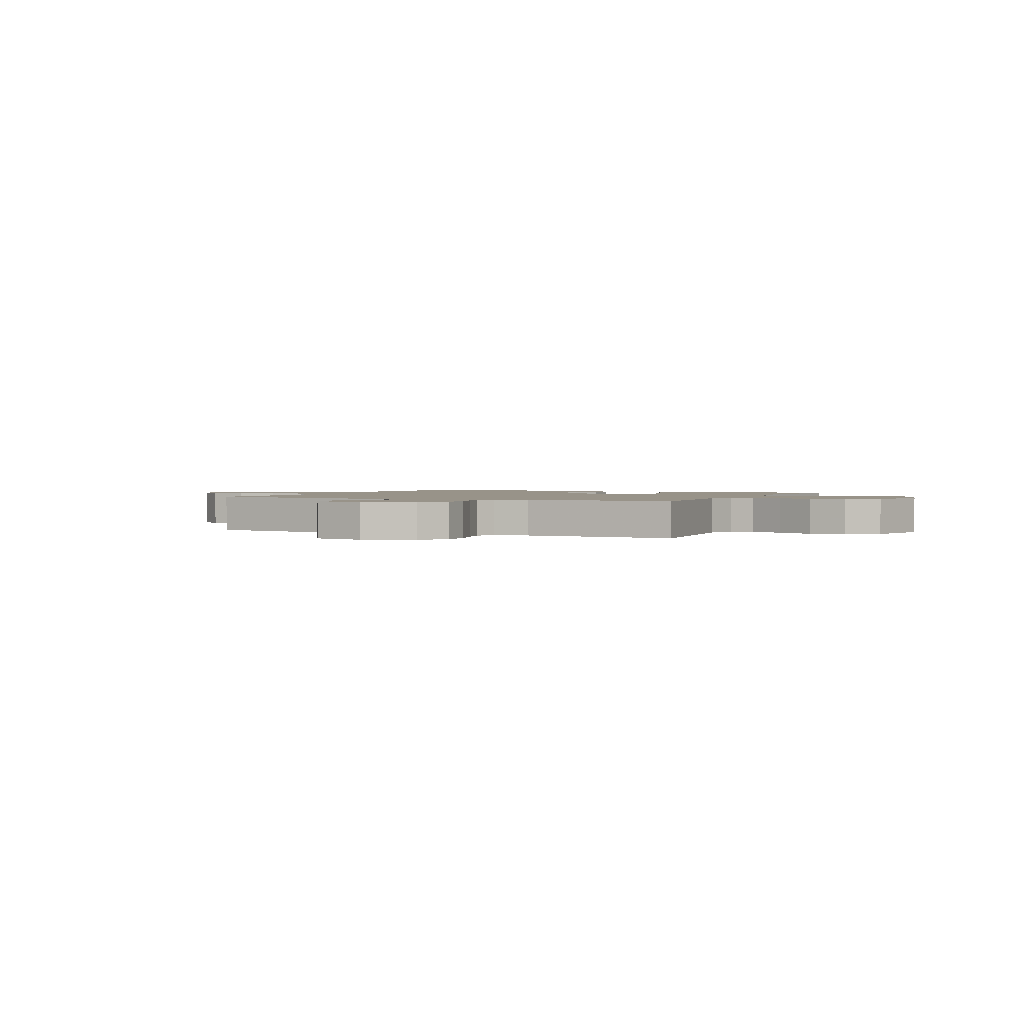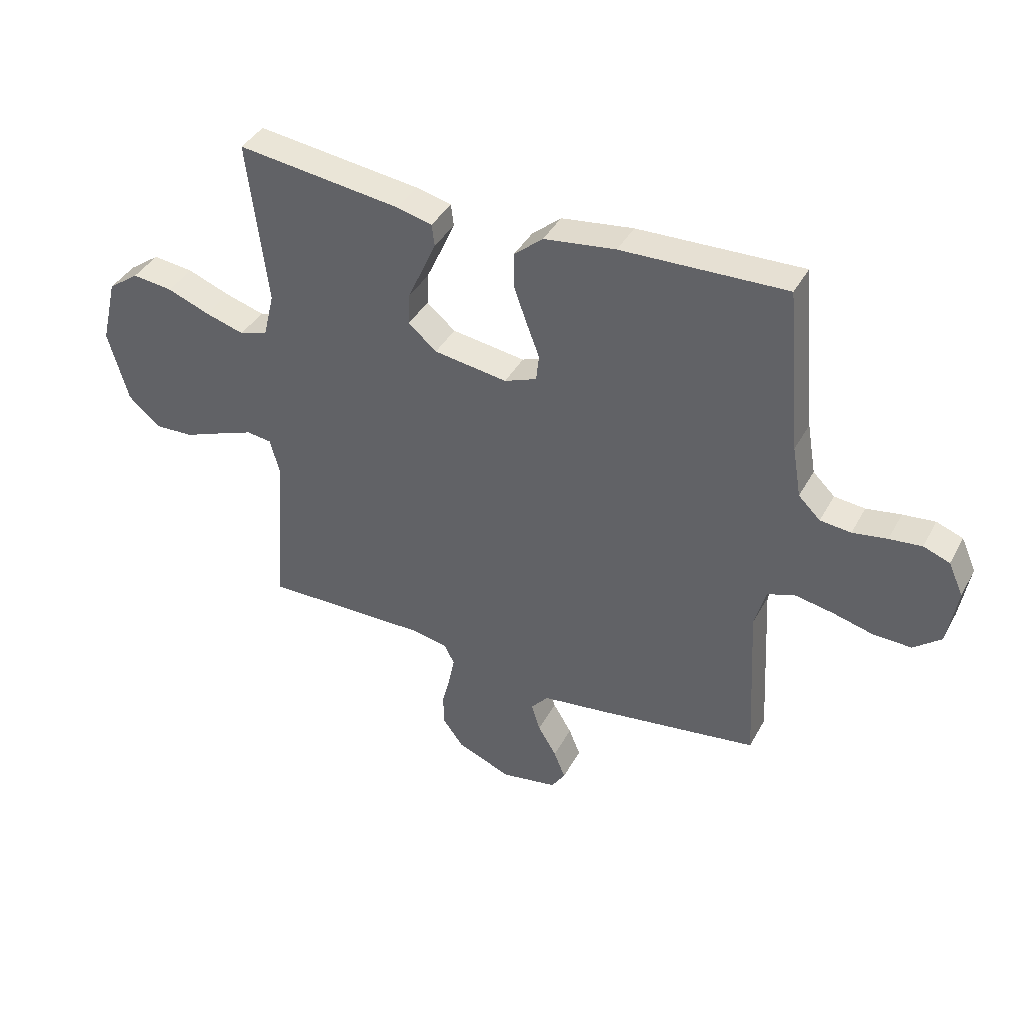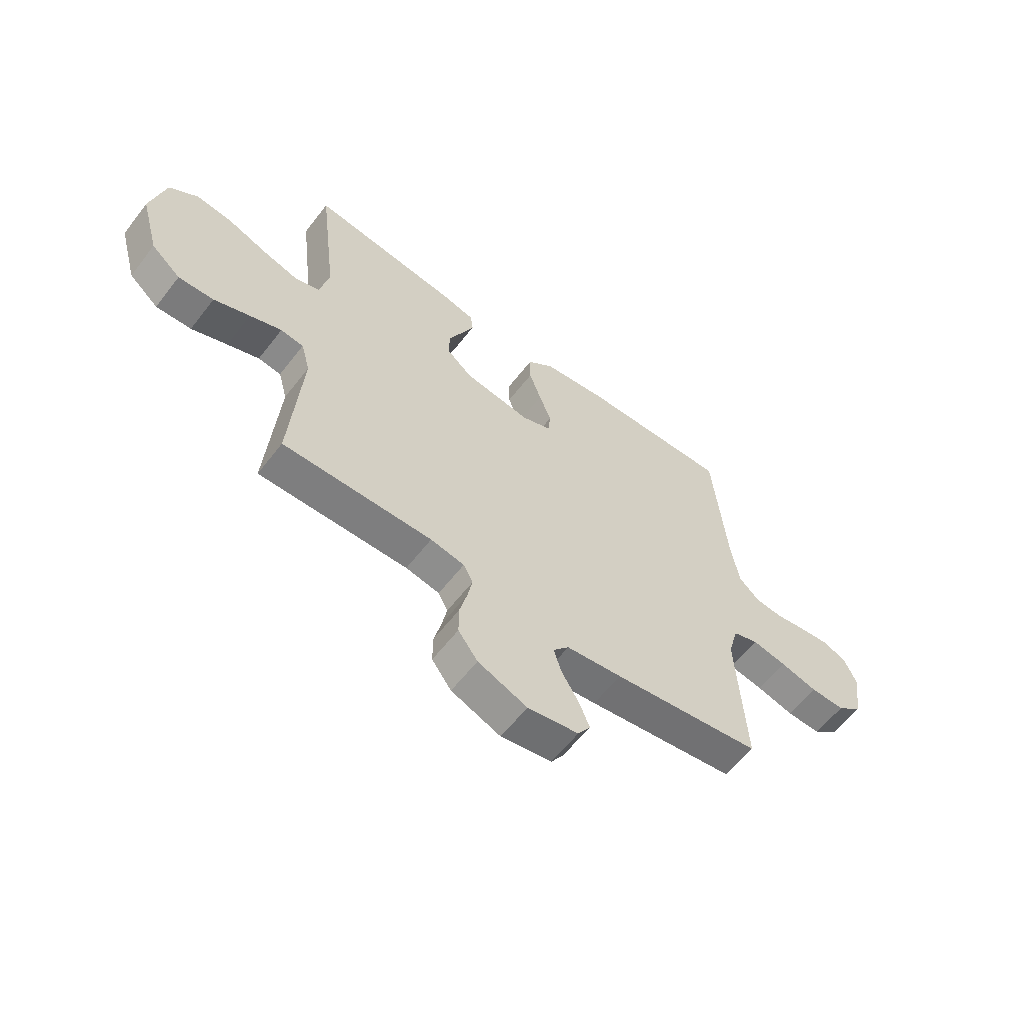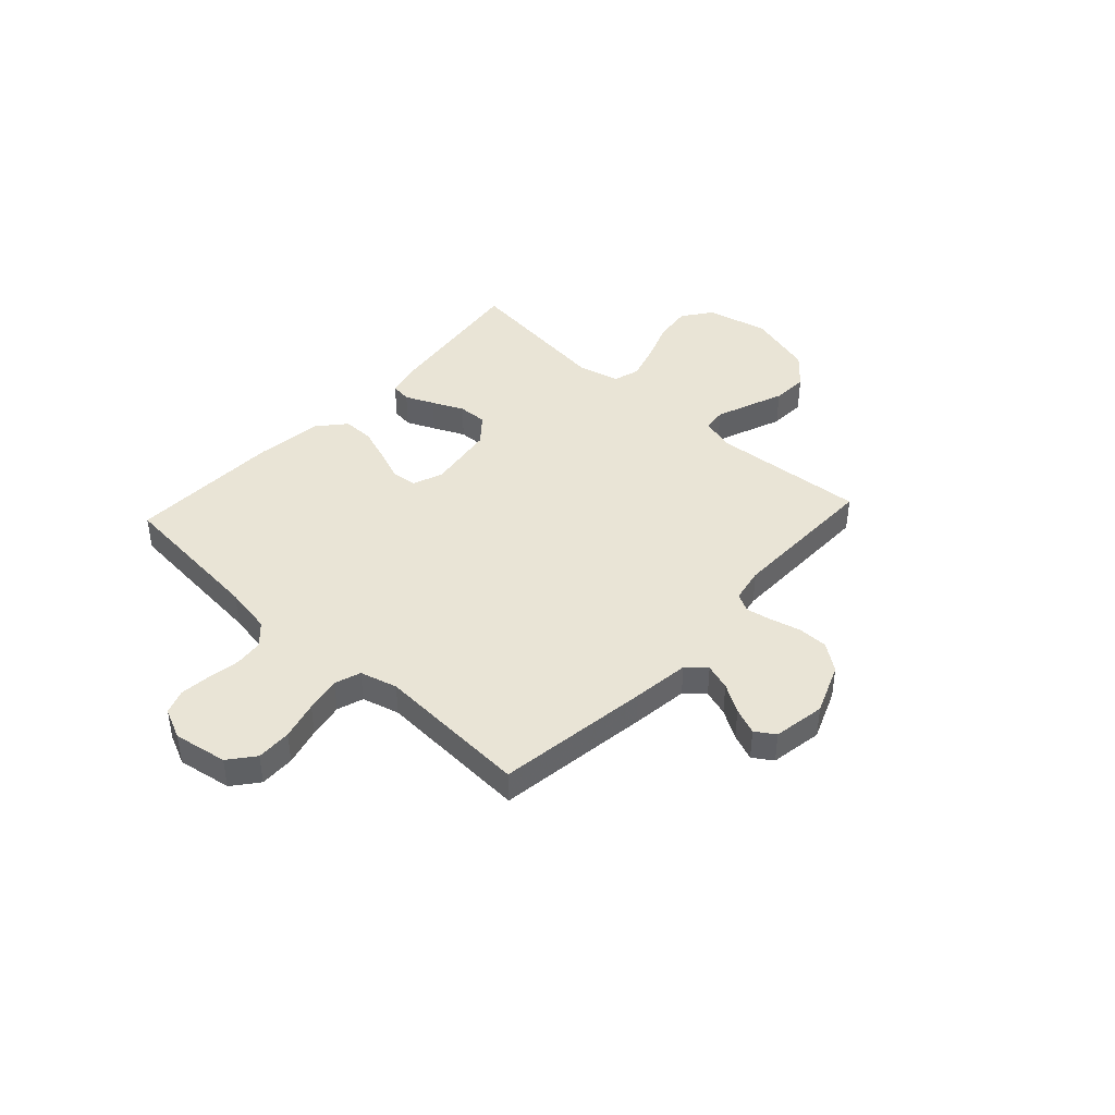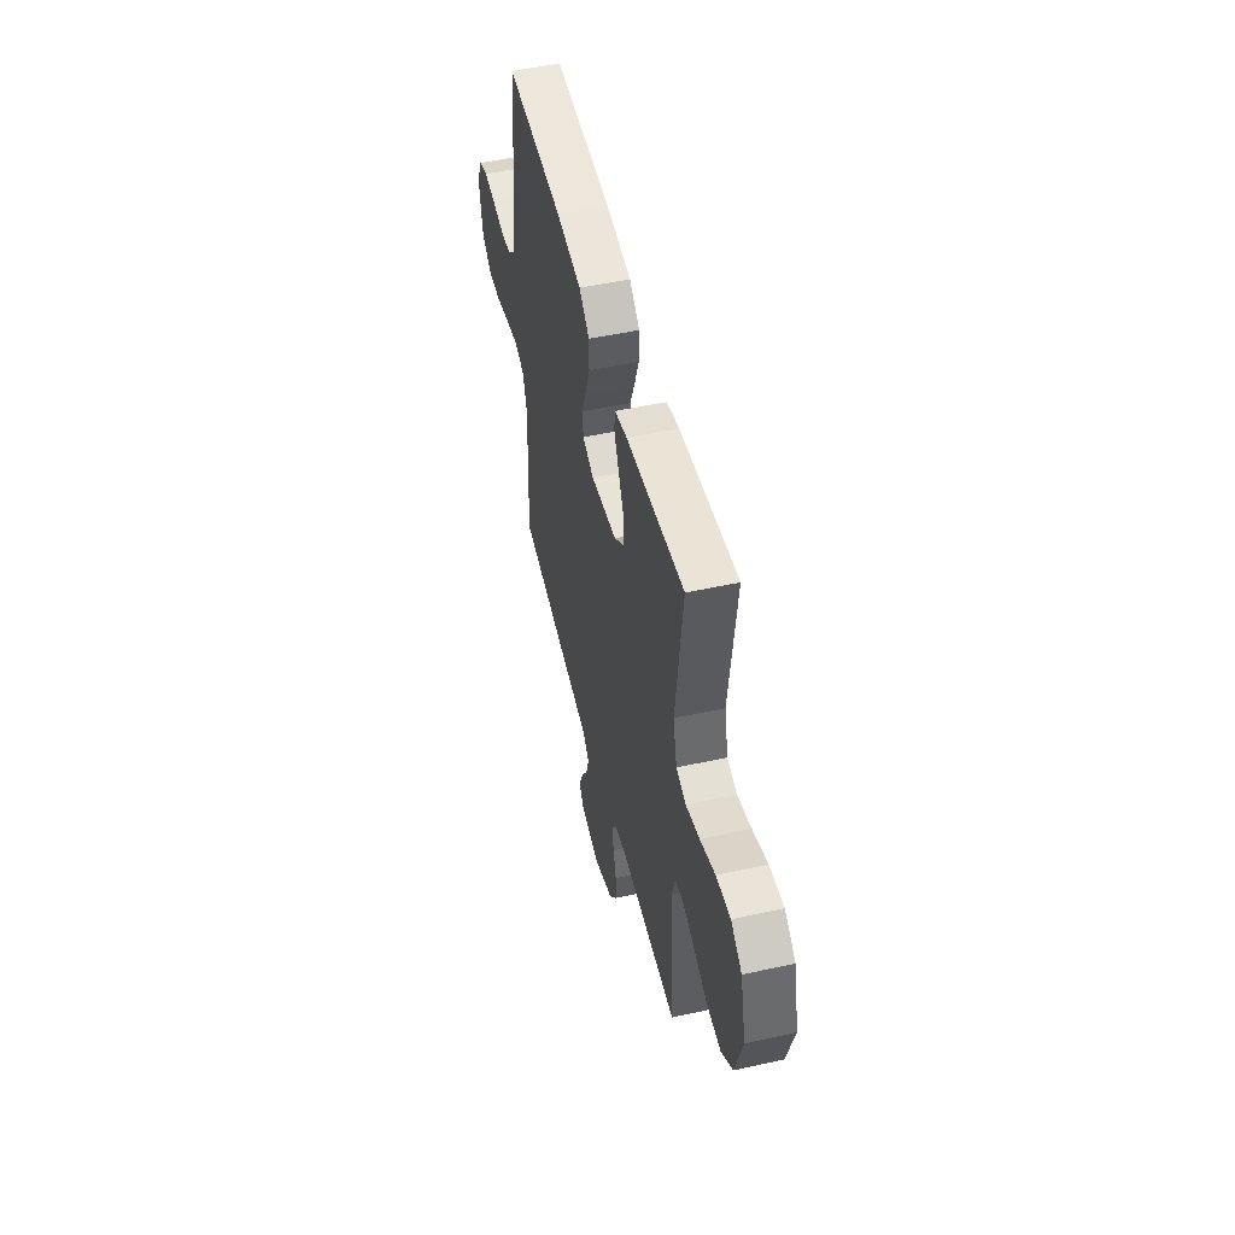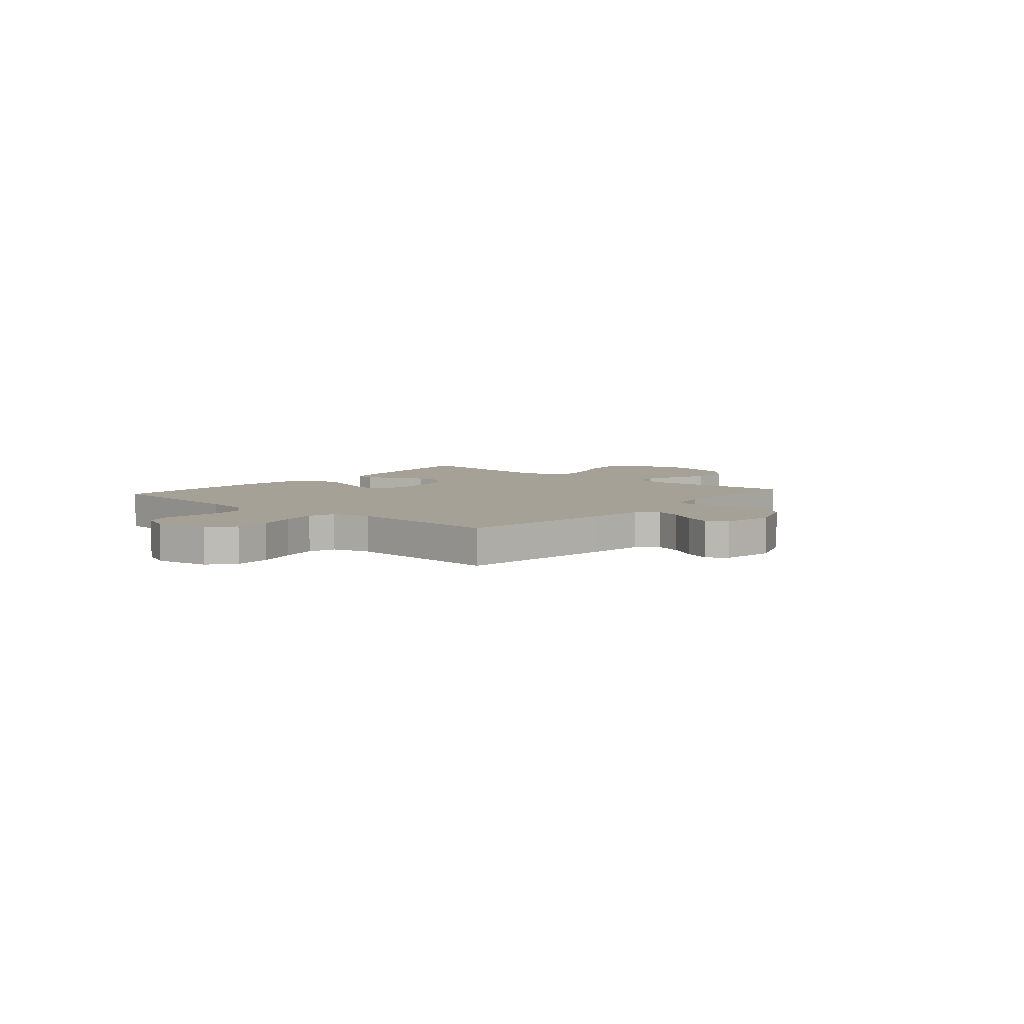
<metadata>
{"format":"obj","ext":"obj","renderer":"f3d","projection":"perspective","resolution":1024,"background":"white","views":[{"elev":1.6,"azim":-154.8,"up":"+Y"},{"elev":39.6,"azim":26.1,"up":"+Z"},{"elev":-59.8,"azim":-37.5,"up":"+Z"},{"elev":42.4,"azim":132.7,"up":"+Y"},{"elev":51.0,"azim":-103.5,"up":"+Z"},{"elev":6.1,"azim":130.6,"up":"+Y"}]}
</metadata>
<code>
v 0.5 0.07 -0.5
v 0.2 0.07 -0.542
v 0.088 0.07 -0.556
v 0.056 0.07 -0.593
v 0.072 0.07 -0.644
v 0.106 0.07 -0.7
v 0.127 0.07 -0.752
v 0.102 0.07 -0.79
v 0 0.07 -0.807
v -0.099 0.07 -0.767
v -0.138 0.07 -0.714
v -0.138 0.07 -0.655
v -0.123 0.07 -0.596
v -0.113 0.07 -0.546
v -0.132 0.07 -0.51
v -0.2 0.07 -0.497
v -0.5 0.07 -0.5
v -0.477 0.07 -0.2
v -0.495 0.07 -0.134
v -0.541 0.07 -0.128
v -0.605 0.07 -0.152
v -0.677 0.07 -0.18
v -0.748 0.07 -0.183
v -0.807 0.07 -0.132
v -0.844 0.07 0
v -0.815 0.07 0.121
v -0.758 0.07 0.162
v -0.684 0.07 0.153
v -0.606 0.07 0.123
v -0.535 0.07 0.102
v -0.484 0.07 0.117
v -0.464 0.07 0.2
v -0.5 0.07 0.5
v -0.2 0.07 0.461
v -0.136 0.07 0.445
v -0.131 0.07 0.405
v -0.156 0.07 0.349
v -0.184 0.07 0.288
v -0.186 0.07 0.231
v -0.134 0.07 0.187
v 0 0.07 0.167
v 0.059 0.07 0.19
v 0.064 0.07 0.238
v 0.04 0.07 0.301
v 0.016 0.07 0.369
v 0.016 0.07 0.43
v 0.069 0.07 0.475
v 0.2 0.07 0.492
v 0.5 0.07 0.5
v 0.527 0.07 0.2
v 0.543 0.07 0.107
v 0.583 0.07 0.068
v 0.639 0.07 0.062
v 0.702 0.07 0.072
v 0.761 0.07 0.078
v 0.809 0.07 0.06
v 0.836 0.07 0
v 0.818 0.07 -0.105
v 0.768 0.07 -0.145
v 0.699 0.07 -0.143
v 0.624 0.07 -0.123
v 0.555 0.07 -0.11
v 0.504 0.07 -0.127
v 0.484 0.07 -0.2
v 0.5 0 -0.5
v 0.2 0 -0.542
v 0.088 0 -0.556
v 0.056 0 -0.593
v 0.072 0 -0.644
v 0.106 0 -0.7
v 0.127 0 -0.752
v 0.102 0 -0.79
v 0 0 -0.807
v -0.099 0 -0.767
v -0.138 0 -0.714
v -0.138 0 -0.655
v -0.123 0 -0.596
v -0.113 0 -0.546
v -0.132 0 -0.51
v -0.2 0 -0.497
v -0.5 0 -0.5
v -0.477 0 -0.2
v -0.495 0 -0.134
v -0.541 0 -0.128
v -0.605 0 -0.152
v -0.677 0 -0.18
v -0.748 0 -0.183
v -0.807 0 -0.132
v -0.844 0 0
v -0.815 0 0.121
v -0.758 0 0.162
v -0.684 0 0.153
v -0.606 0 0.123
v -0.535 0 0.102
v -0.484 0 0.117
v -0.464 0 0.2
v -0.5 0 0.5
v -0.2 0 0.461
v -0.136 0 0.445
v -0.131 0 0.405
v -0.156 0 0.349
v -0.184 0 0.288
v -0.186 0 0.231
v -0.134 0 0.187
v 0 0 0.167
v 0.059 0 0.19
v 0.064 0 0.238
v 0.04 0 0.301
v 0.016 0 0.369
v 0.016 0 0.43
v 0.069 0 0.475
v 0.2 0 0.492
v 0.5 0 0.5
v 0.527 0 0.2
v 0.543 0 0.107
v 0.583 0 0.068
v 0.639 0 0.062
v 0.702 0 0.072
v 0.761 0 0.078
v 0.809 0 0.06
v 0.836 0 0
v 0.818 0 -0.105
v 0.768 0 -0.145
v 0.699 0 -0.143
v 0.624 0 -0.123
v 0.555 0 -0.11
v 0.504 0 -0.127
v 0.484 0 -0.2
f 59 60 61
f 58 59 61
f 57 58 61
f 56 57 61
f 55 56 61
f 54 55 61
f 53 54 61
f 52 53 61 62
f 51 52 62 63
f 48 49 50
f 47 48 50
f 46 47 50
f 45 46 50
f 44 45 50
f 43 44 50
f 51 63 64
f 50 51 64
f 43 50 64
f 42 43 64
f 36 37 38
f 35 36 38
f 34 35 38
f 33 34 38
f 32 33 38
f 31 32 38 39
f 27 28 29
f 26 27 29
f 25 26 29
f 24 25 29
f 23 24 29
f 22 23 29
f 21 22 29
f 20 21 29 30
f 19 20 30 31
f 16 17 18
f 31 39 40
f 19 31 40
f 18 19 40
f 16 18 40
f 15 16 40
f 11 12 13
f 10 11 13
f 9 10 13
f 8 9 13
f 7 8 13
f 6 7 13
f 5 6 13
f 4 5 13 14
f 1 2 3
f 64 1 3
f 42 64 3
f 41 42 3
f 15 40 41
f 14 15 41
f 4 14 41
f 3 4 41
f 125 124 123
f 125 123 122
f 125 122 121
f 125 121 120
f 125 120 119
f 125 119 118
f 125 118 117
f 126 125 117 116
f 127 126 116 115
f 114 113 112
f 114 112 111
f 114 111 110
f 114 110 109
f 114 109 108
f 114 108 107
f 128 127 115
f 128 115 114
f 128 114 107
f 128 107 106
f 102 101 100
f 102 100 99
f 102 99 98
f 102 98 97
f 102 97 96
f 103 102 96 95
f 93 92 91
f 93 91 90
f 93 90 89
f 93 89 88
f 93 88 87
f 93 87 86
f 93 86 85
f 94 93 85 84
f 95 94 84 83
f 82 81 80
f 104 103 95
f 104 95 83
f 104 83 82
f 104 82 80
f 104 80 79
f 77 76 75
f 77 75 74
f 77 74 73
f 77 73 72
f 77 72 71
f 77 71 70
f 77 70 69
f 78 77 69 68
f 67 66 65
f 67 65 128
f 67 128 106
f 67 106 105
f 105 104 79
f 105 79 78
f 105 78 68
f 105 68 67
f 1 65 66 2
f 2 66 67 3
f 3 67 68 4
f 4 68 69 5
f 5 69 70 6
f 6 70 71 7
f 7 71 72 8
f 8 72 73 9
f 9 73 74 10
f 10 74 75 11
f 11 75 76 12
f 12 76 77 13
f 13 77 78 14
f 14 78 79 15
f 15 79 80 16
f 16 80 81 17
f 17 81 82 18
f 18 82 83 19
f 19 83 84 20
f 20 84 85 21
f 21 85 86 22
f 22 86 87 23
f 23 87 88 24
f 24 88 89 25
f 25 89 90 26
f 26 90 91 27
f 27 91 92 28
f 28 92 93 29
f 29 93 94 30
f 30 94 95 31
f 31 95 96 32
f 32 96 97 33
f 33 97 98 34
f 34 98 99 35
f 35 99 100 36
f 36 100 101 37
f 37 101 102 38
f 38 102 103 39
f 39 103 104 40
f 40 104 105 41
f 41 105 106 42
f 42 106 107 43
f 43 107 108 44
f 44 108 109 45
f 45 109 110 46
f 46 110 111 47
f 47 111 112 48
f 48 112 113 49
f 49 113 114 50
f 50 114 115 51
f 51 115 116 52
f 52 116 117 53
f 53 117 118 54
f 54 118 119 55
f 55 119 120 56
f 56 120 121 57
f 57 121 122 58
f 58 122 123 59
f 59 123 124 60
f 60 124 125 61
f 61 125 126 62
f 62 126 127 63
f 63 127 128 64
f 64 128 65 1

</code>
